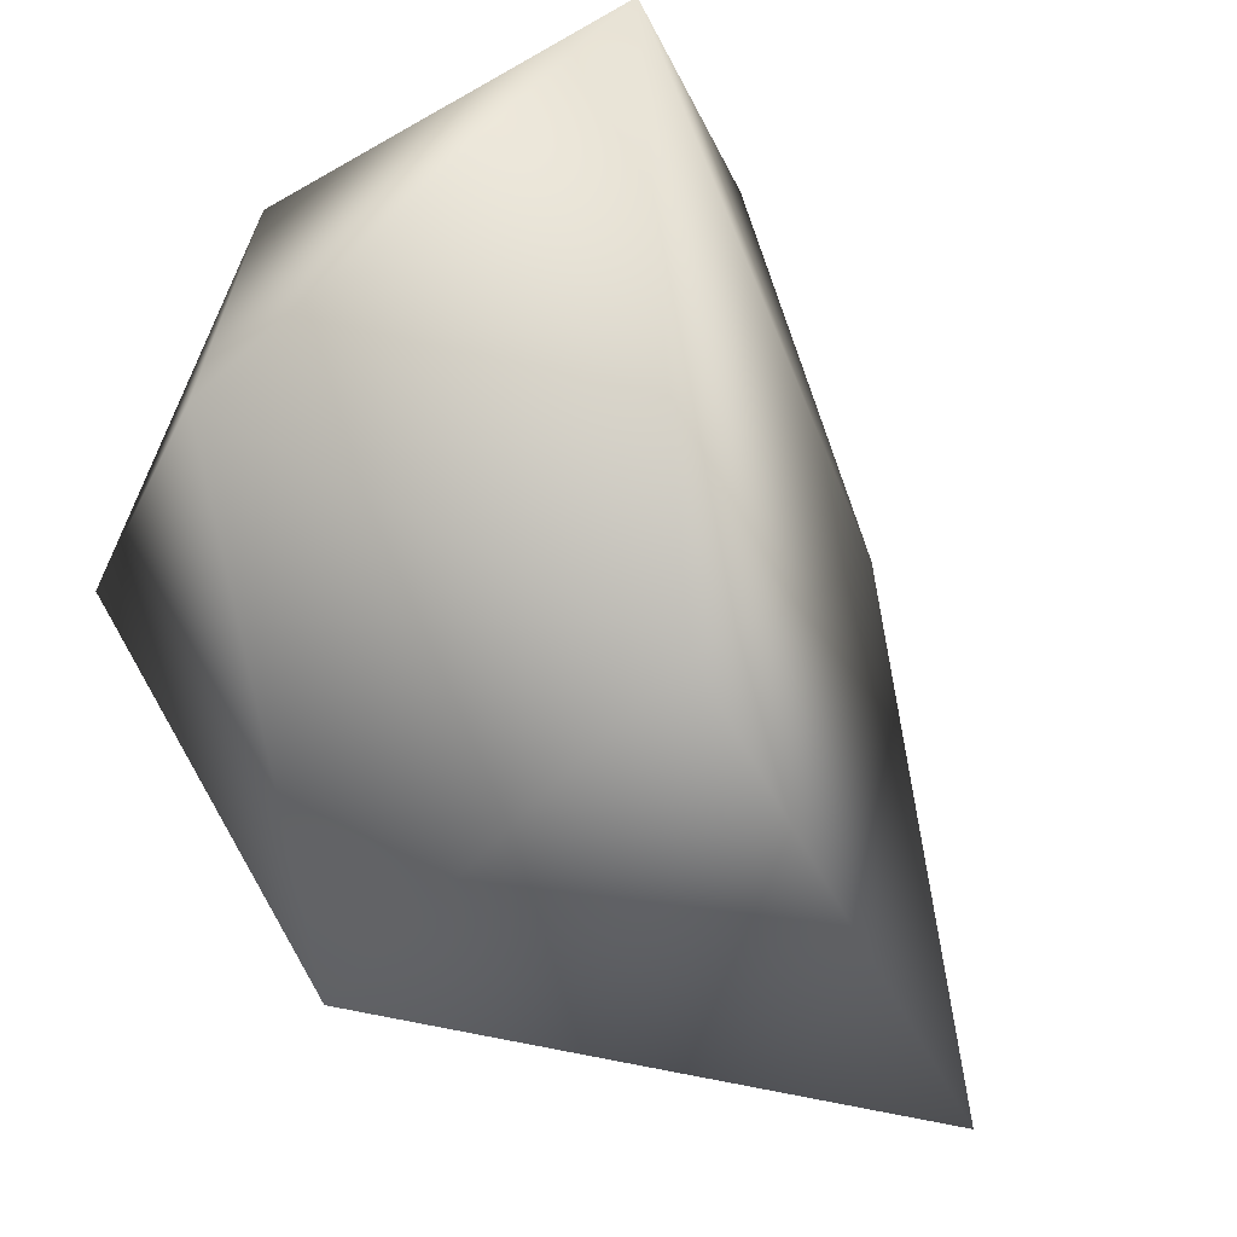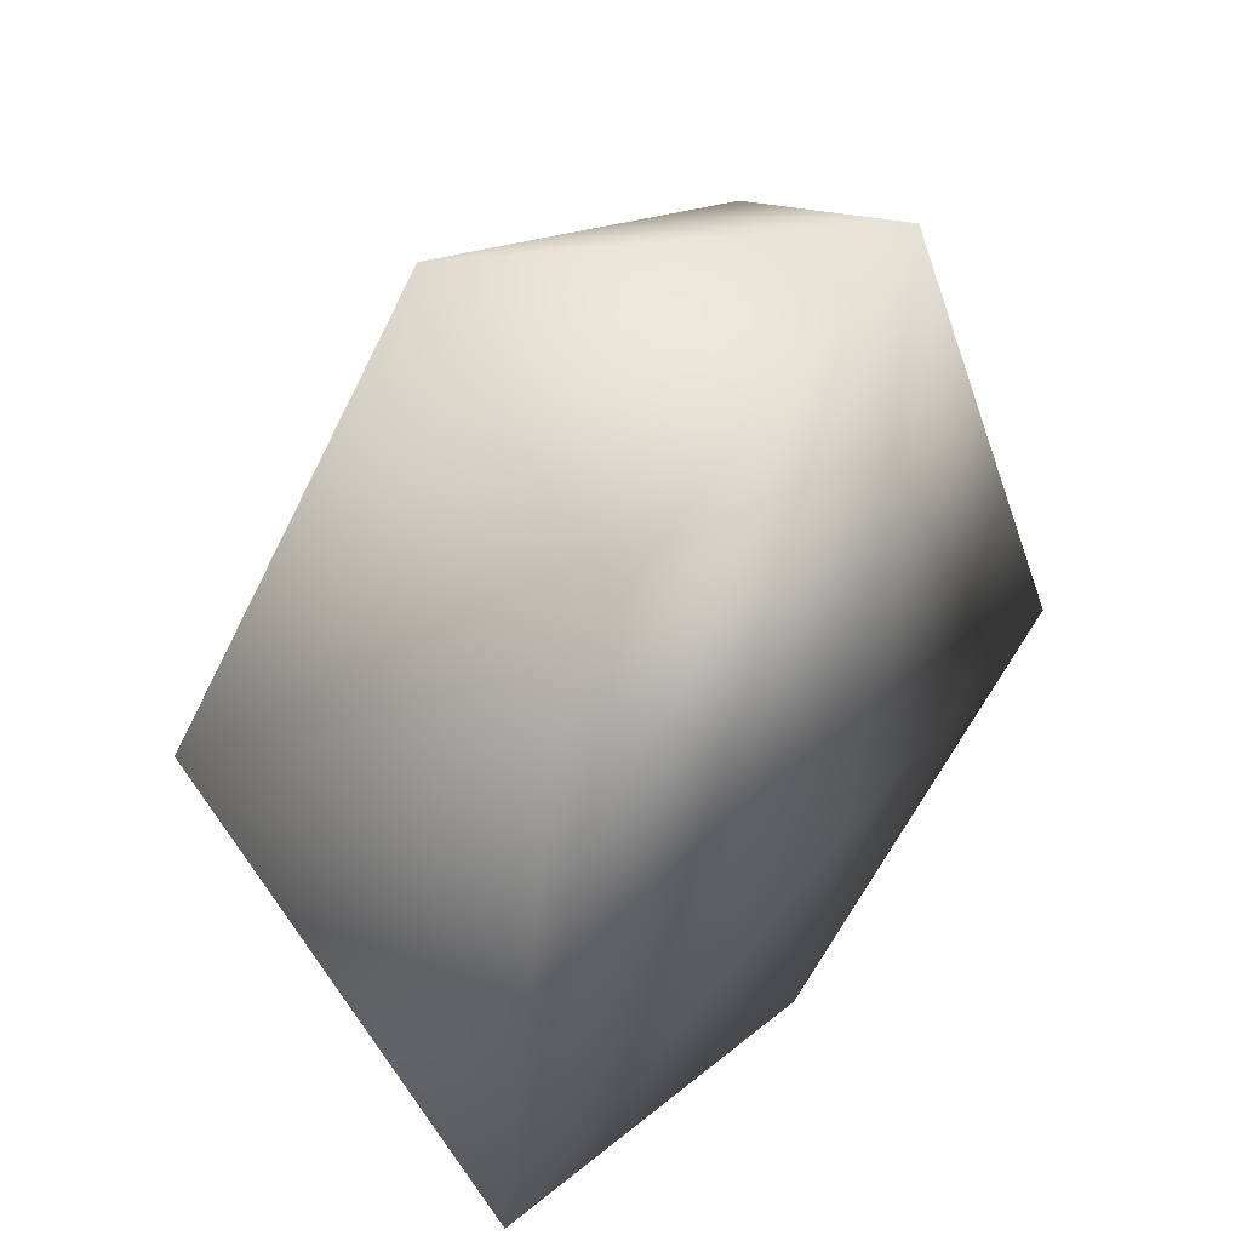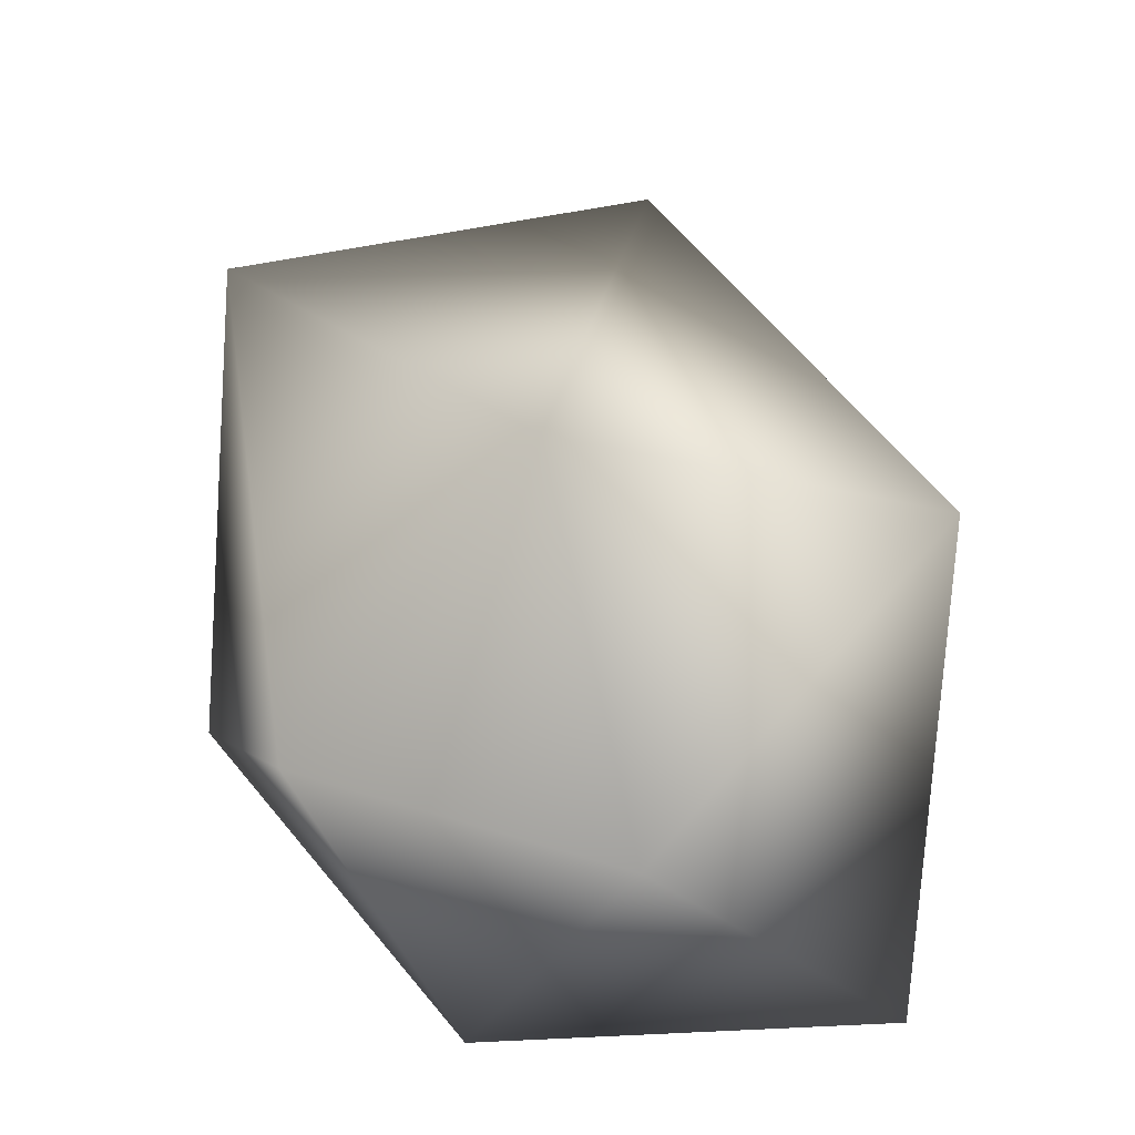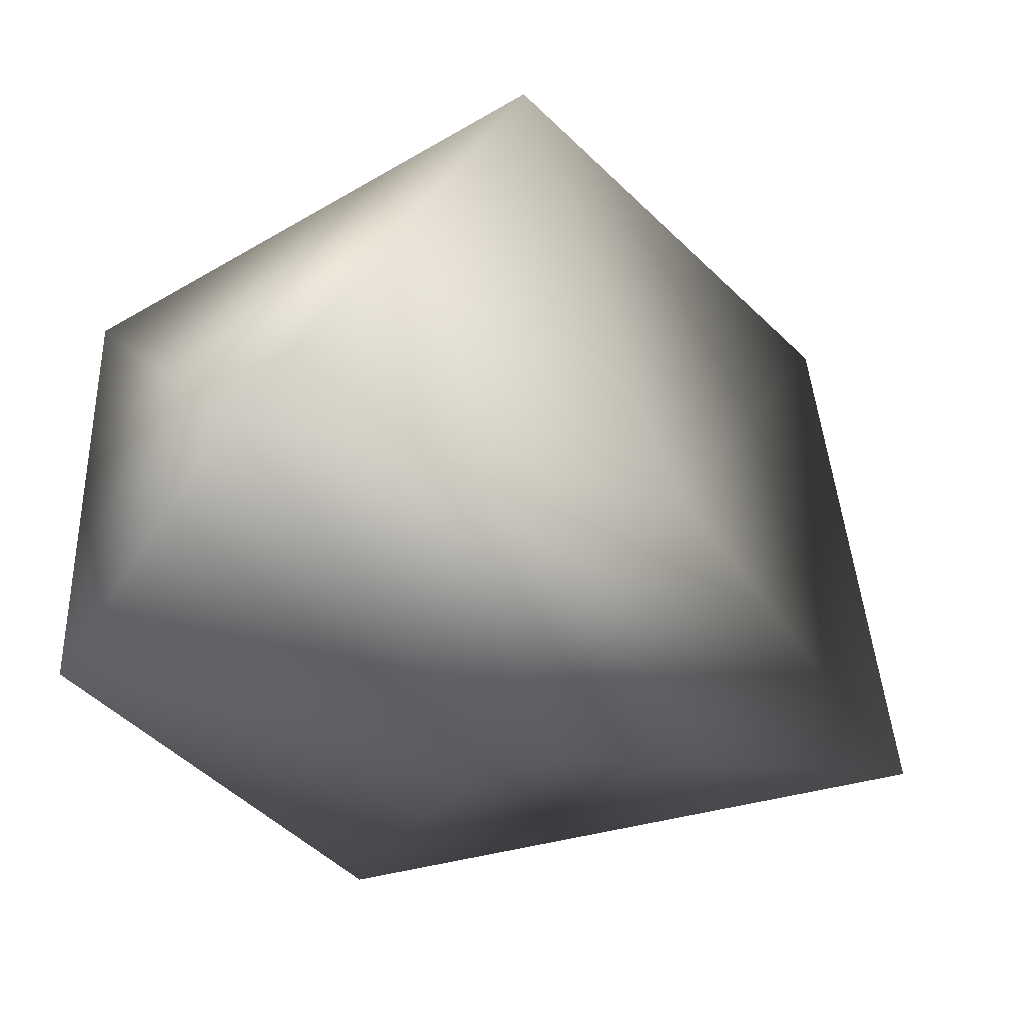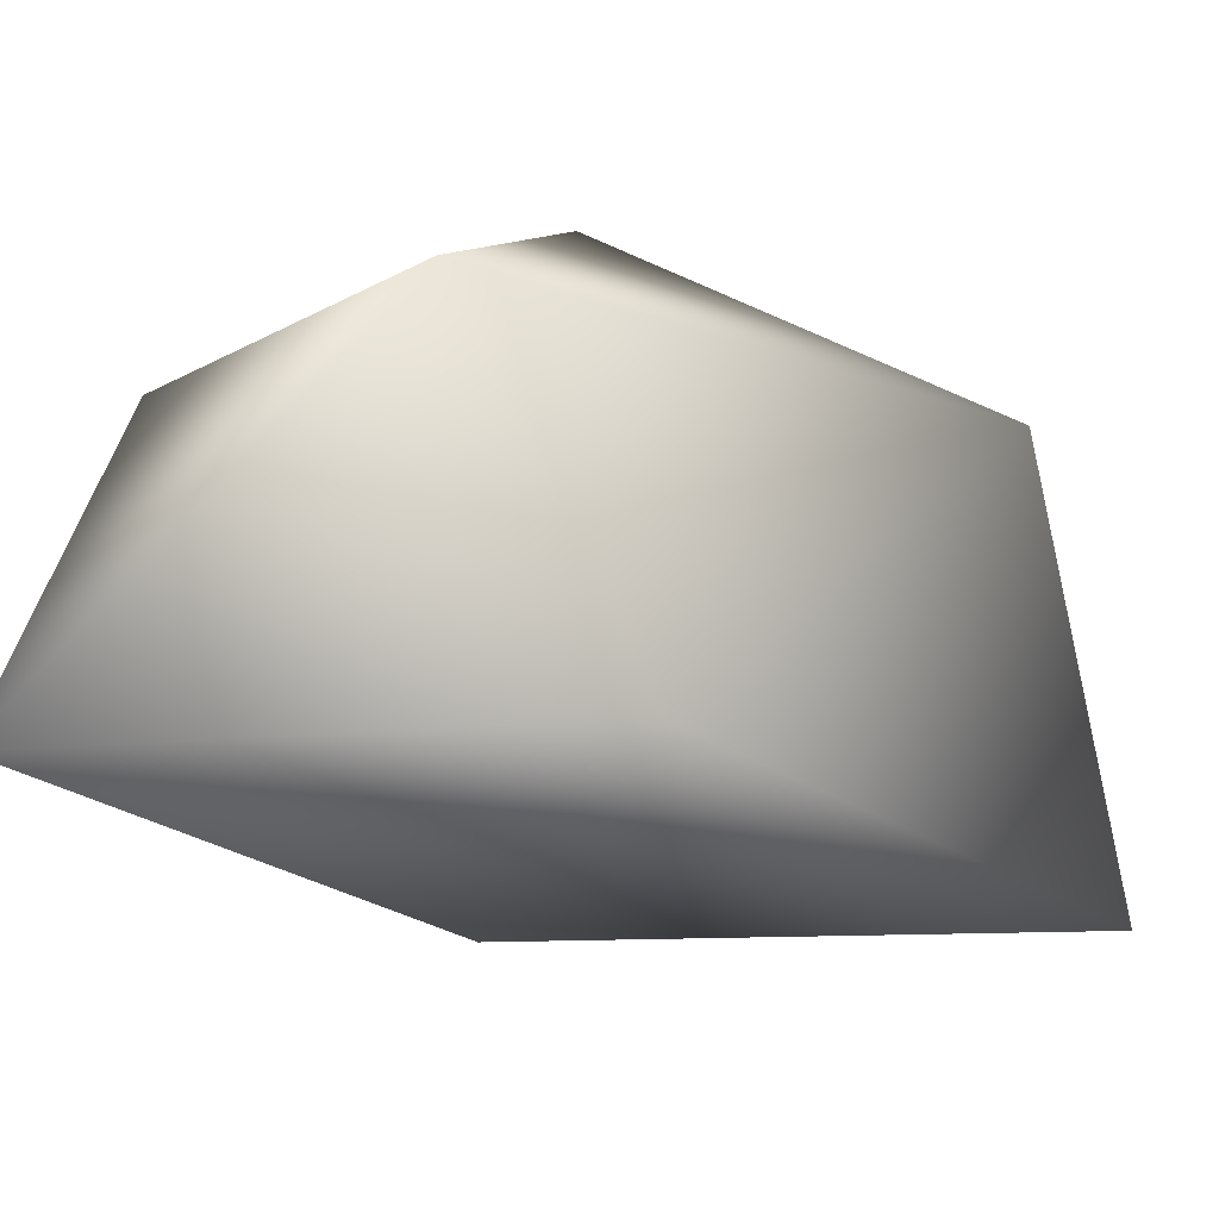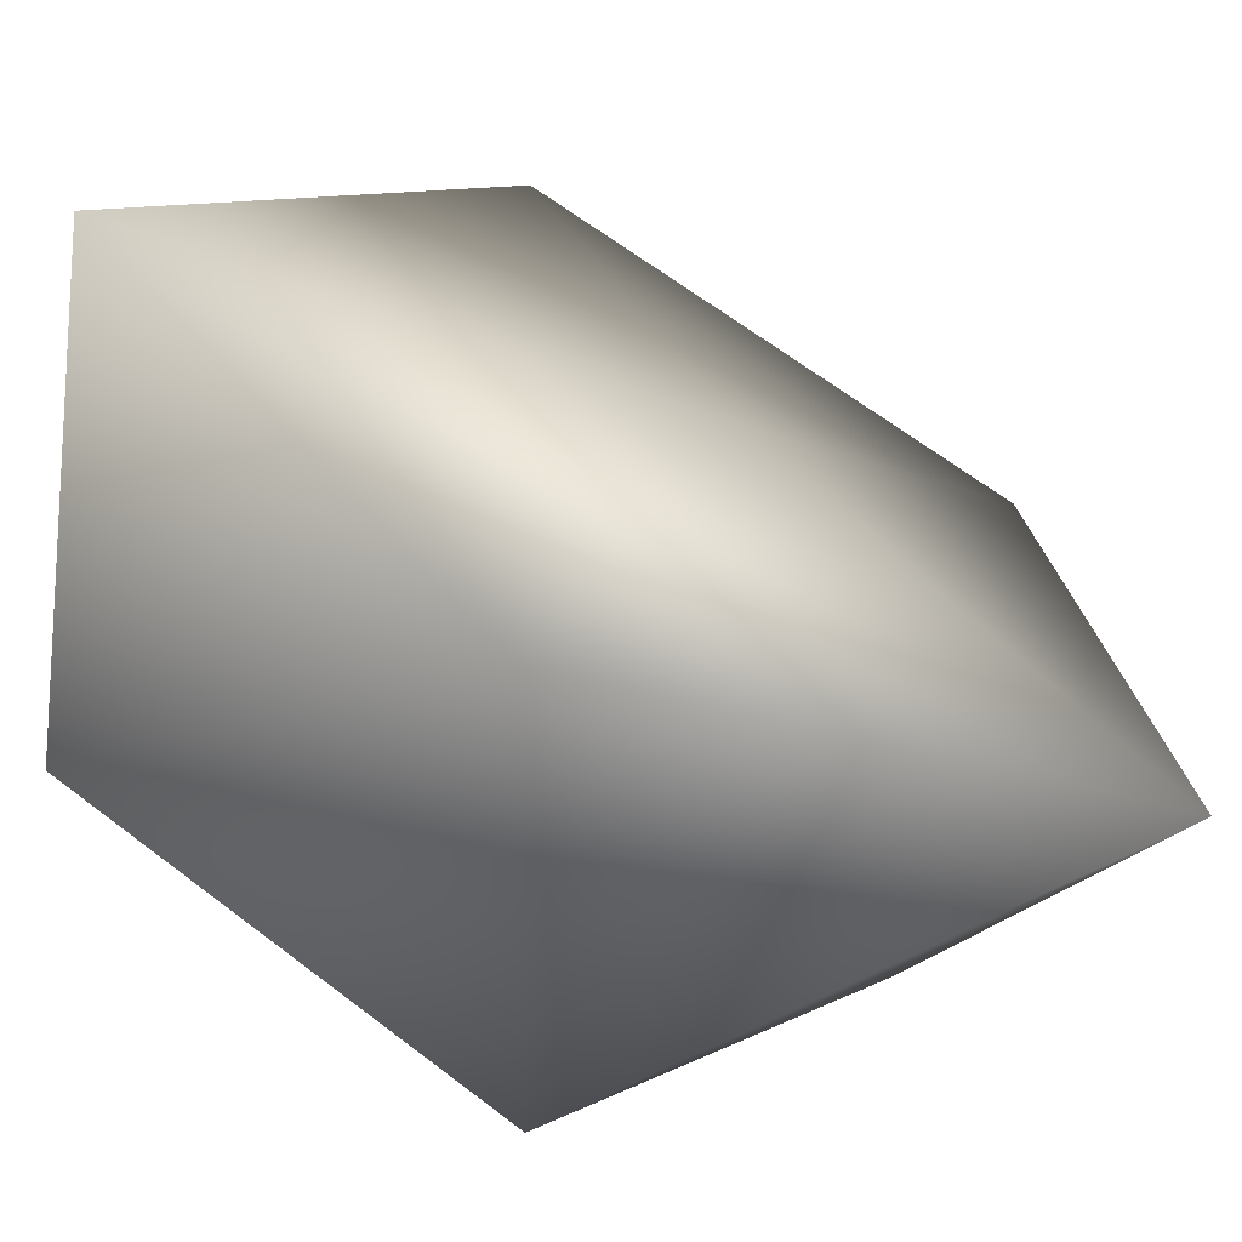
<metadata>
{"format":"obj","ext":"obj","renderer":"f3d","projection":"perspective","resolution":1024,"background":"white","views":[{"elev":-53.6,"azim":42.2,"up":"+Z"},{"elev":37.1,"azim":106.5,"up":"+Y"},{"elev":-33.7,"azim":-29.7,"up":"+Y"},{"elev":-9.1,"azim":67.5,"up":"+Z"},{"elev":22.0,"azim":104.5,"up":"+Z"},{"elev":-54.8,"azim":90.7,"up":"+Z"}]}
</metadata>
<code>
g object
v 99.83 -3.026e-05 161.5
v 0 185.2 85.48
v -76.16 -2.309e-05 123.2
v -166.3 137.2 0
v 0 232.8 -107.7
v 90.81 75.04 0
v 176.4 -146.1 0
v 67.29 -2.041e-05 -108.9
v -96.63 -2.936e-05 -156.4
v 0 -164.8 -76.29
v 0 -149.3 69.28
v -125.6 -103.6 0
f 1 2 3
f 2 4 3
f 2 5 4
f 6 5 2
f 1 6 2
f 1 7 6
f 7 8 6
f 6 8 5
f 8 9 5
f 8 10 9
f 8 7 10
f 7 11 10
f 11 12 10
f 11 3 12
f 11 1 3
f 7 1 11
f 12 3 4
f 9 12 4
f 5 9 4
f 12 9 10

</code>
